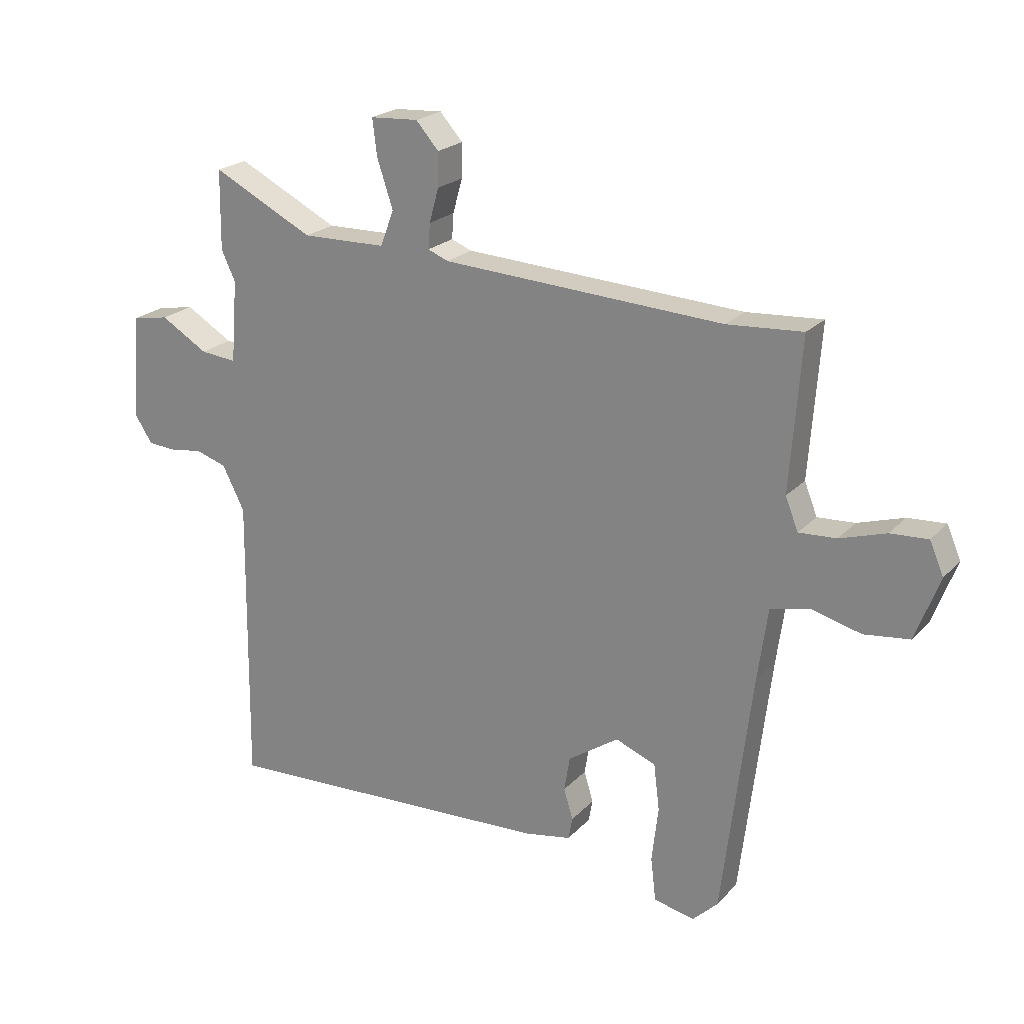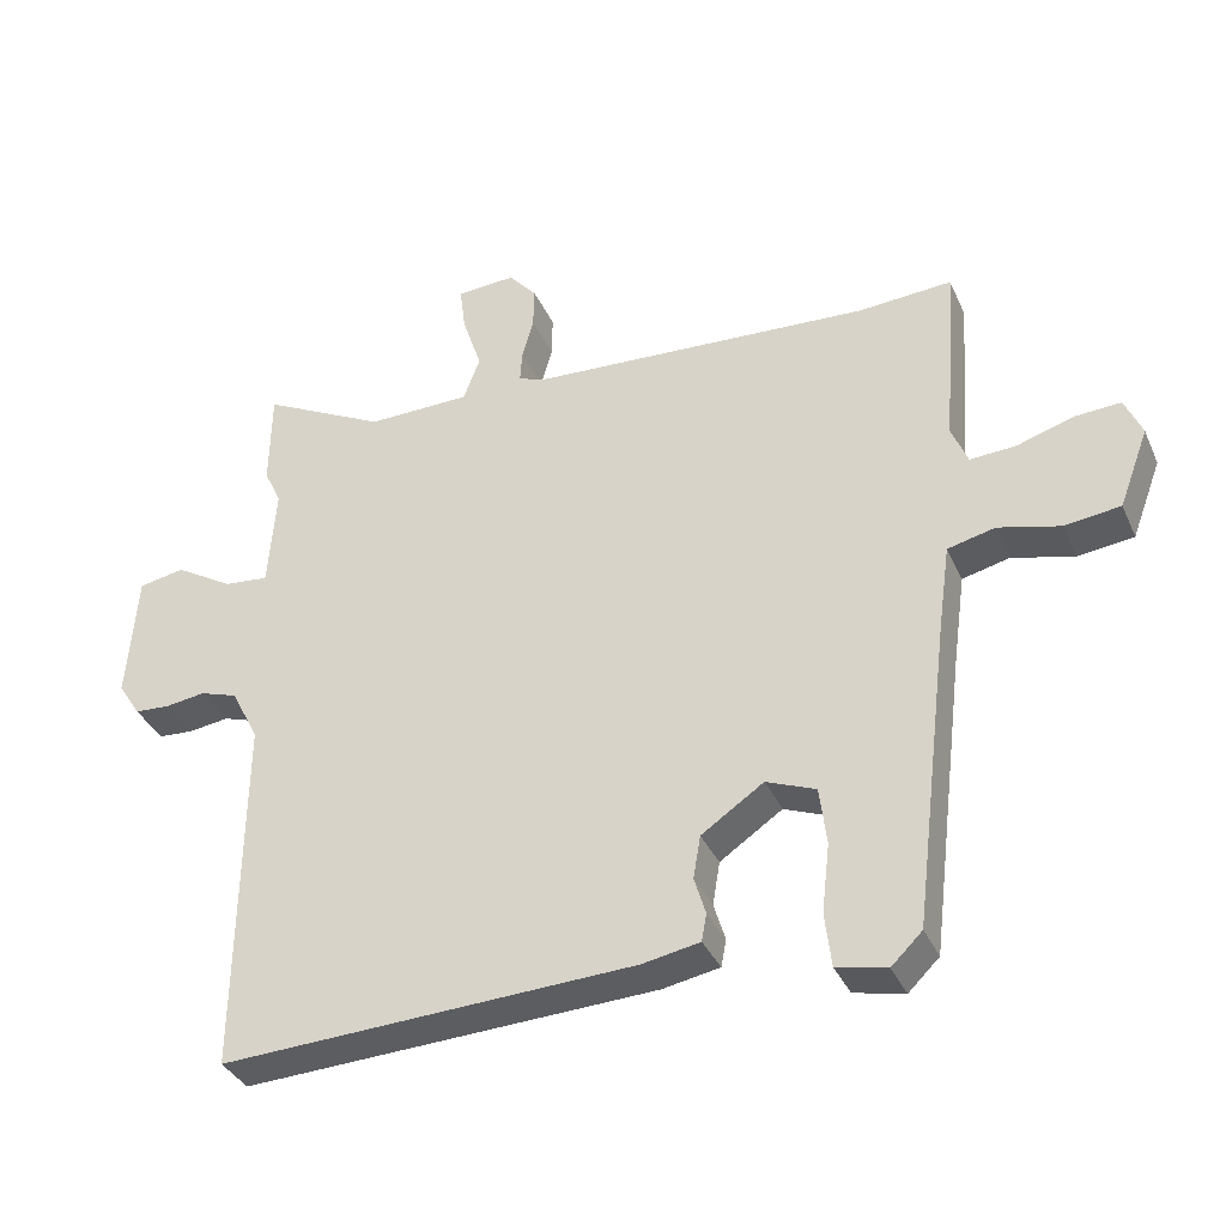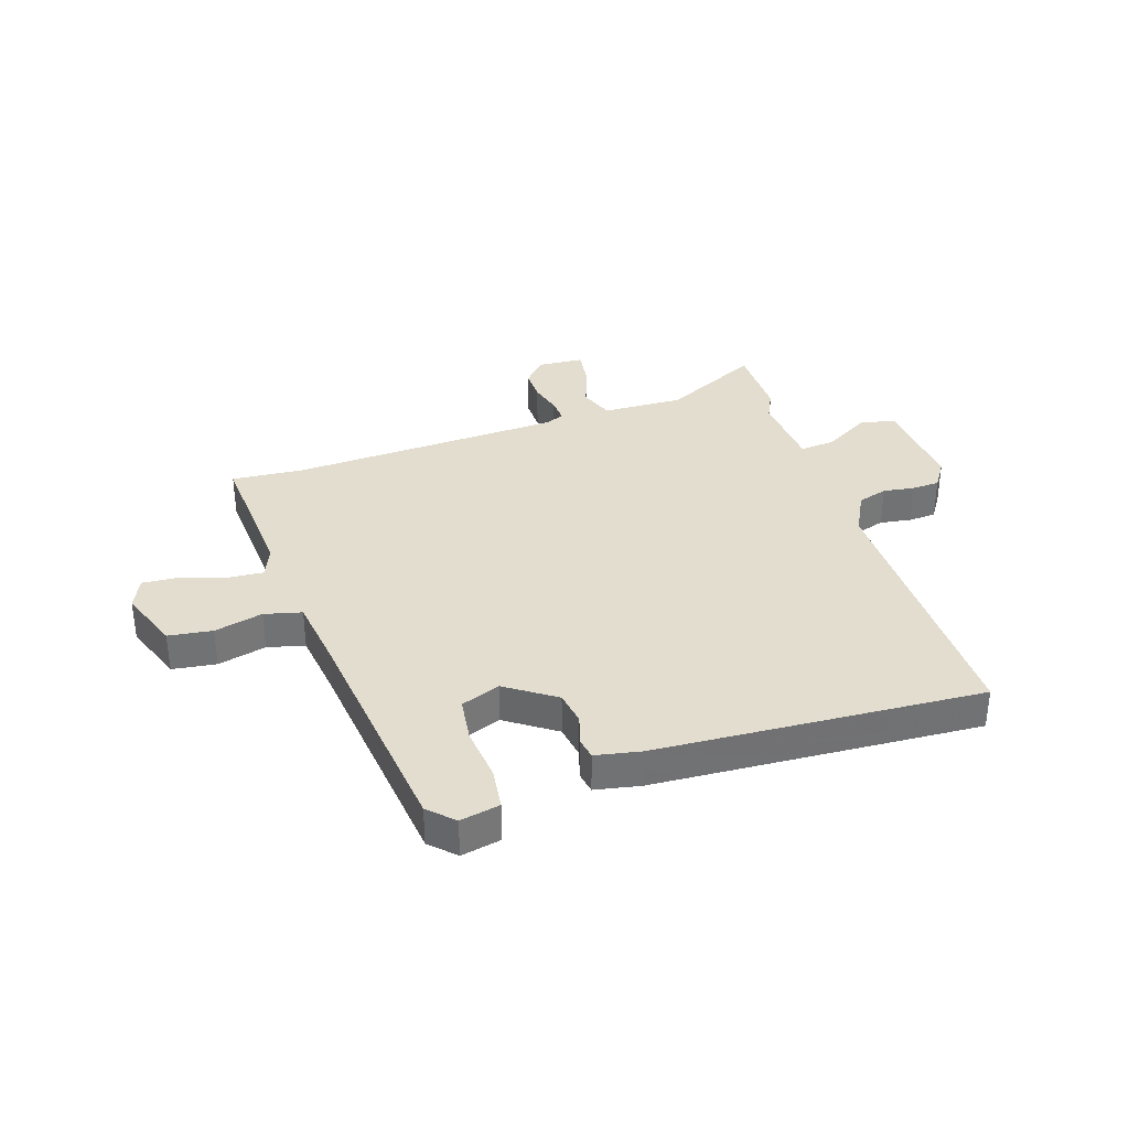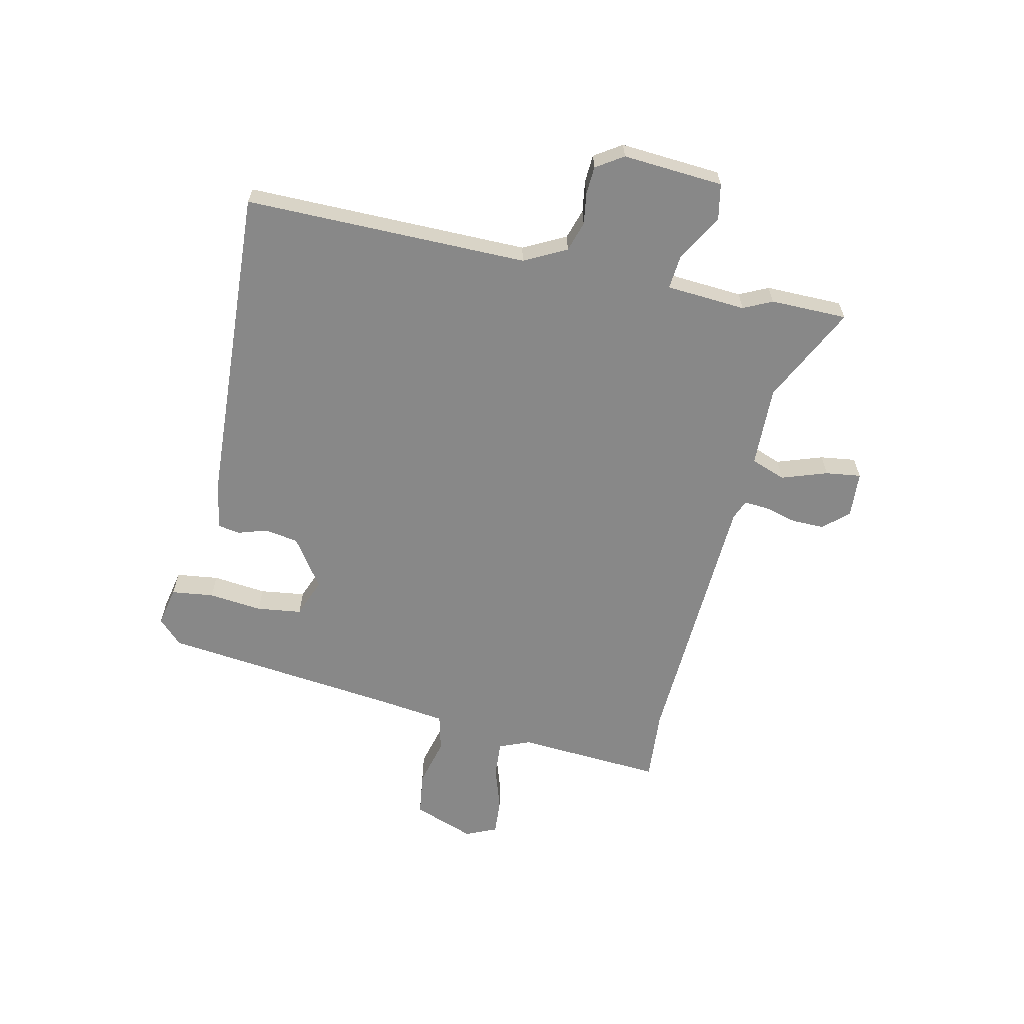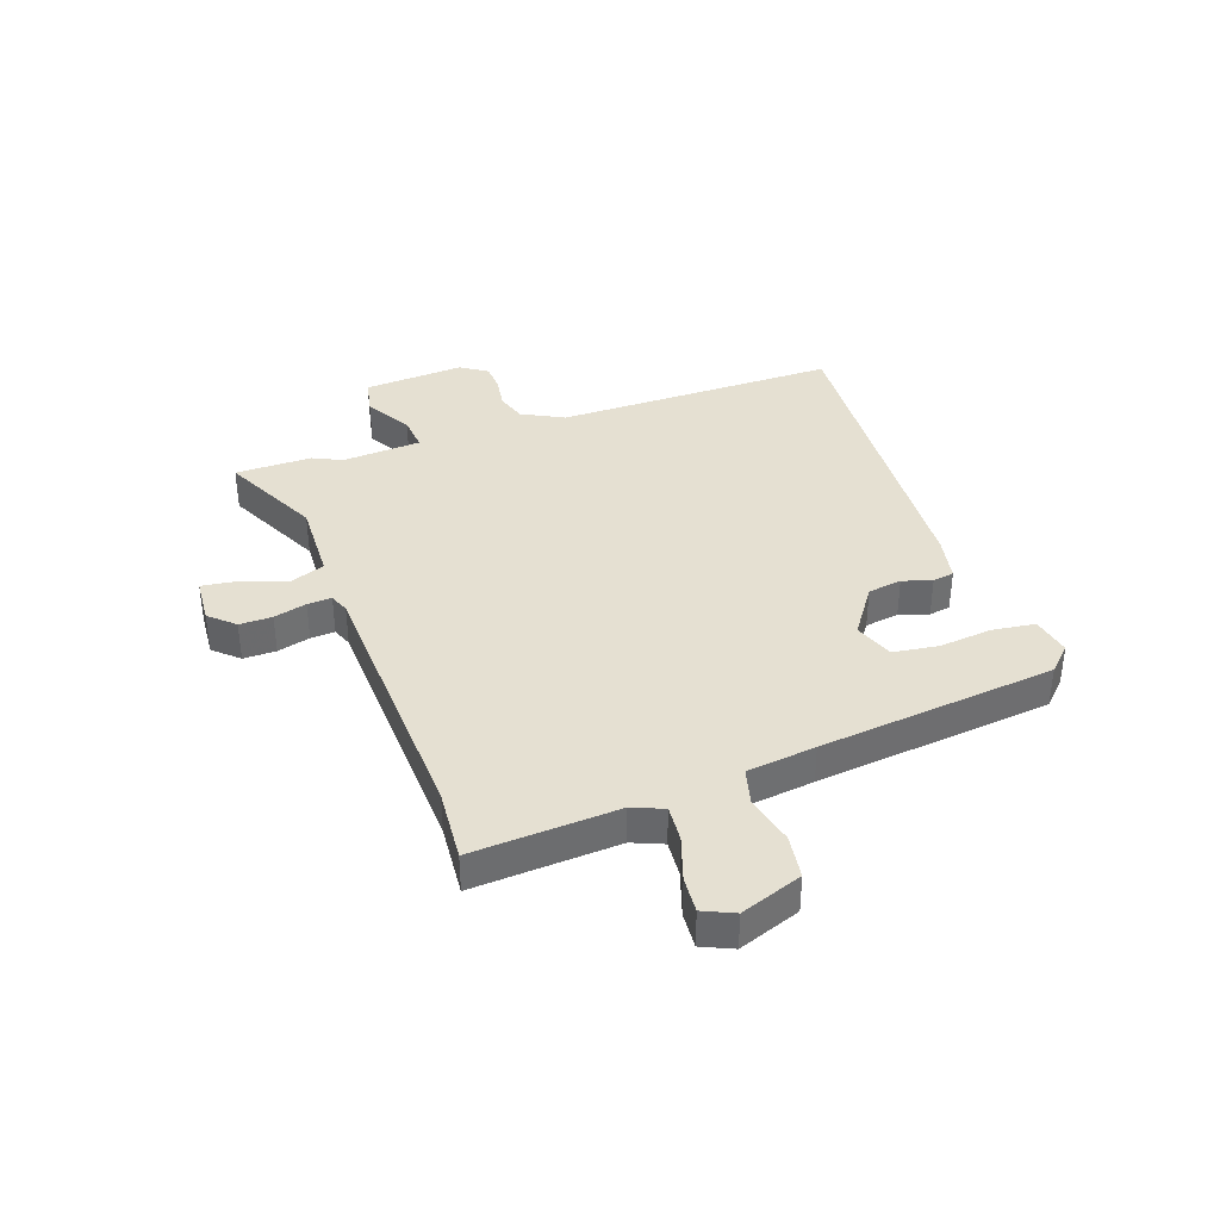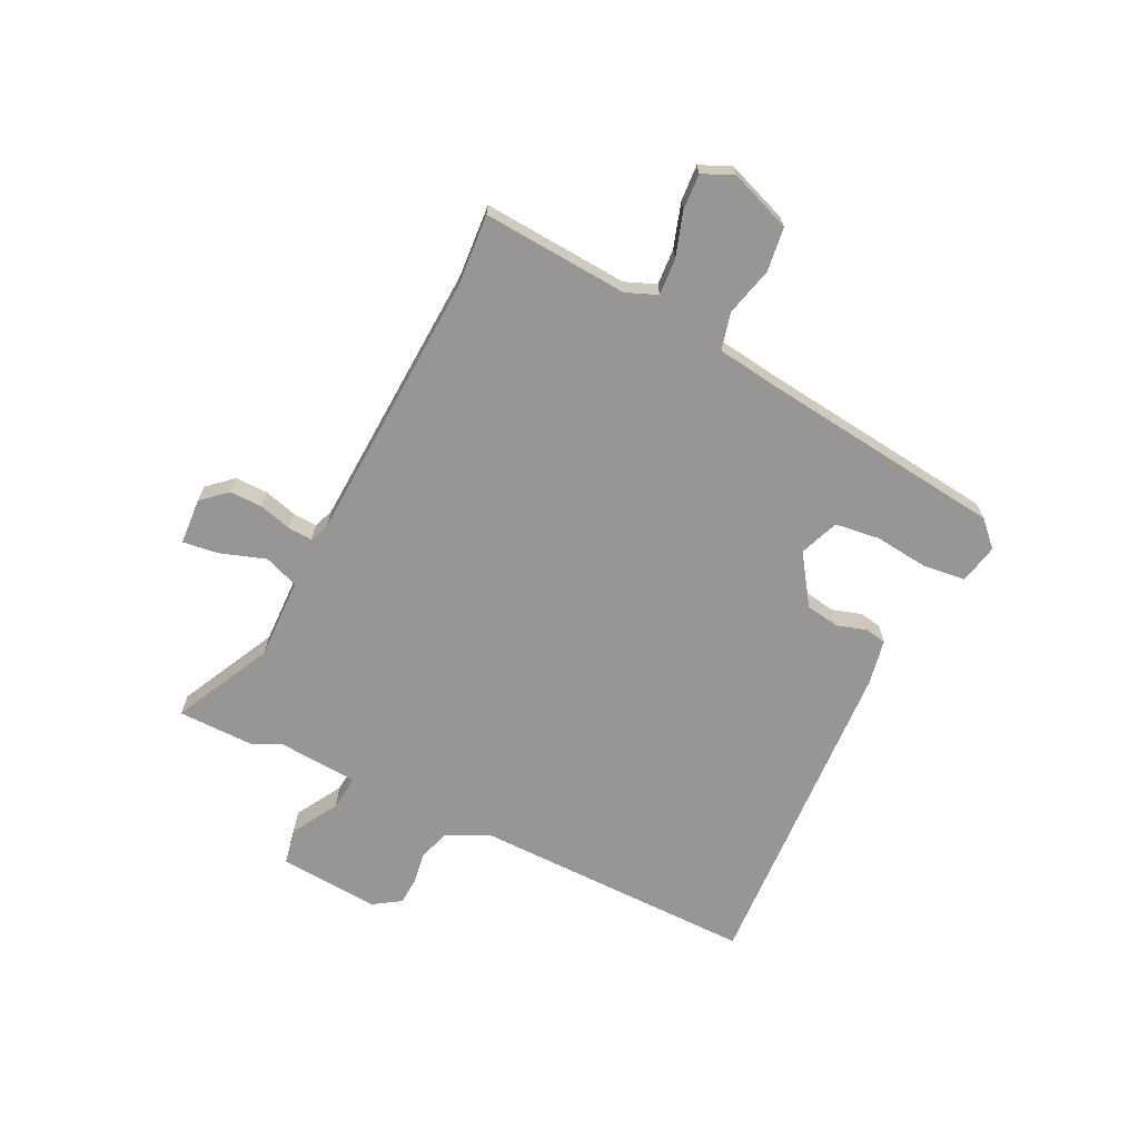
<metadata>
{"format":"obj","ext":"obj","renderer":"f3d","projection":"perspective","resolution":1024,"background":"white","views":[{"elev":22.1,"azim":30.6,"up":"+Z"},{"elev":-35.5,"azim":21.9,"up":"+Z"},{"elev":34.9,"azim":162.4,"up":"+Y"},{"elev":-62.7,"azim":-102.1,"up":"+Y"},{"elev":37.6,"azim":71.3,"up":"+Y"},{"elev":-67.8,"azim":64.1,"up":"+Y"}]}
</metadata>
<code>
v -0.5 0.07 0.476
v -0.498 0.07 0.612
v -0.325 0.07 0.525
v -0.181 0.07 0.528
v -0.158 0.07 0.589
v -0.185 0.07 0.67
v -0.193 0.07 0.733
v -0.111 0.07 0.738
v -0.072 0.07 0.694
v -0.073 0.07 0.636
v -0.089 0.07 0.578
v -0.092 0.07 0.535
v -0.057 0.07 0.521
v 0.424 0.07 0.495
v 0.553 0.07 0.504
v 0.534 0.07 0.246
v 0.556 0.07 0.191
v 0.62 0.07 0.195
v 0.699 0.07 0.22
v 0.763 0.07 0.224
v 0.787 0.07 0.169
v 0.746 0.07 0.06
v 0.668 0.07 0.05
v 0.582 0.07 0.072
v 0.516 0.07 0.056
v 0.499 0.07 -0.066
v 0.448 0.07 -0.486
v 0.405 0.07 -0.528
v 0.335 0.07 -0.513
v 0.326 0.07 -0.438
v 0.337 0.07 -0.343
v 0.327 0.07 -0.263
v 0.258 0.07 -0.236
v 0.171 0.07 -0.295
v 0.161 0.07 -0.355
v 0.177 0.07 -0.407
v 0.17 0.07 -0.445
v 0.09 0.07 -0.46
v -0.487 0.07 -0.488
v -0.481 0.07 0.013
v -0.519 0.07 0.088
v -0.572 0.07 0.105
v -0.628 0.07 0.097
v -0.677 0.07 0.1
v -0.708 0.07 0.148
v -0.694 0.07 0.326
v -0.63 0.07 0.338
v -0.549 0.07 0.29
v -0.487 0.07 0.284
v -0.476 0.07 0.425
v -0.5 0 0.476
v -0.498 0 0.612
v -0.325 0 0.525
v -0.181 0 0.528
v -0.158 0 0.589
v -0.185 0 0.67
v -0.193 0 0.733
v -0.111 0 0.738
v -0.072 0 0.694
v -0.073 0 0.636
v -0.089 0 0.578
v -0.092 0 0.535
v -0.057 0 0.521
v 0.424 0 0.495
v 0.553 0 0.504
v 0.534 0 0.246
v 0.556 0 0.191
v 0.62 0 0.195
v 0.699 0 0.22
v 0.763 0 0.224
v 0.787 0 0.169
v 0.746 0 0.06
v 0.668 0 0.05
v 0.582 0 0.072
v 0.516 0 0.056
v 0.499 0 -0.066
v 0.448 0 -0.486
v 0.405 0 -0.528
v 0.335 0 -0.513
v 0.326 0 -0.438
v 0.337 0 -0.343
v 0.327 0 -0.263
v 0.258 0 -0.236
v 0.171 0 -0.295
v 0.161 0 -0.355
v 0.177 0 -0.407
v 0.17 0 -0.445
v 0.09 0 -0.46
v -0.487 0 -0.488
v -0.481 0 0.013
v -0.519 0 0.088
v -0.572 0 0.105
v -0.628 0 0.097
v -0.677 0 0.1
v -0.708 0 0.148
v -0.694 0 0.326
v -0.63 0 0.338
v -0.549 0 0.29
v -0.487 0 0.284
v -0.476 0 0.425
f 45 46 47 48
f 45 48 49
f 42 43 44 45
f 42 45 49
f 41 42 49
f 40 41 49
f 37 38 39 40
f 35 36 37 40
f 34 35 40 49
f 33 34 49 50
f 28 29 30 31
f 26 27 28 31
f 25 26 31 32
f 21 22 23 24
f 21 24 25
f 18 19 20 21
f 17 18 21 25
f 16 17 25 32
f 14 15 16 32
f 8 9 10 11
f 8 11 12
f 5 6 7 8
f 5 8 12
f 4 5 12
f 50 1 2 3
f 50 3 4
f 13 14 32 33
f 13 33 50
f 4 12 13 50
f 98 97 96 95
f 99 98 95
f 95 94 93 92
f 99 95 92
f 99 92 91
f 99 91 90
f 90 89 88 87
f 90 87 86 85
f 99 90 85 84
f 100 99 84 83
f 81 80 79 78
f 81 78 77 76
f 82 81 76 75
f 74 73 72 71
f 75 74 71
f 71 70 69 68
f 75 71 68 67
f 82 75 67 66
f 82 66 65 64
f 61 60 59 58
f 62 61 58
f 58 57 56 55
f 62 58 55
f 62 55 54
f 53 52 51 100
f 54 53 100
f 83 82 64 63
f 100 83 63
f 100 63 62 54
f 1 51 52 2
f 2 52 53 3
f 3 53 54 4
f 4 54 55 5
f 5 55 56 6
f 6 56 57 7
f 7 57 58 8
f 8 58 59 9
f 9 59 60 10
f 10 60 61 11
f 11 61 62 12
f 12 62 63 13
f 13 63 64 14
f 14 64 65 15
f 15 65 66 16
f 16 66 67 17
f 17 67 68 18
f 18 68 69 19
f 19 69 70 20
f 20 70 71 21
f 21 71 72 22
f 22 72 73 23
f 23 73 74 24
f 24 74 75 25
f 25 75 76 26
f 26 76 77 27
f 27 77 78 28
f 28 78 79 29
f 29 79 80 30
f 30 80 81 31
f 31 81 82 32
f 32 82 83 33
f 33 83 84 34
f 34 84 85 35
f 35 85 86 36
f 36 86 87 37
f 37 87 88 38
f 38 88 89 39
f 39 89 90 40
f 40 90 91 41
f 41 91 92 42
f 42 92 93 43
f 43 93 94 44
f 44 94 95 45
f 45 95 96 46
f 46 96 97 47
f 47 97 98 48
f 48 98 99 49
f 49 99 100 50
f 50 100 51 1

</code>
